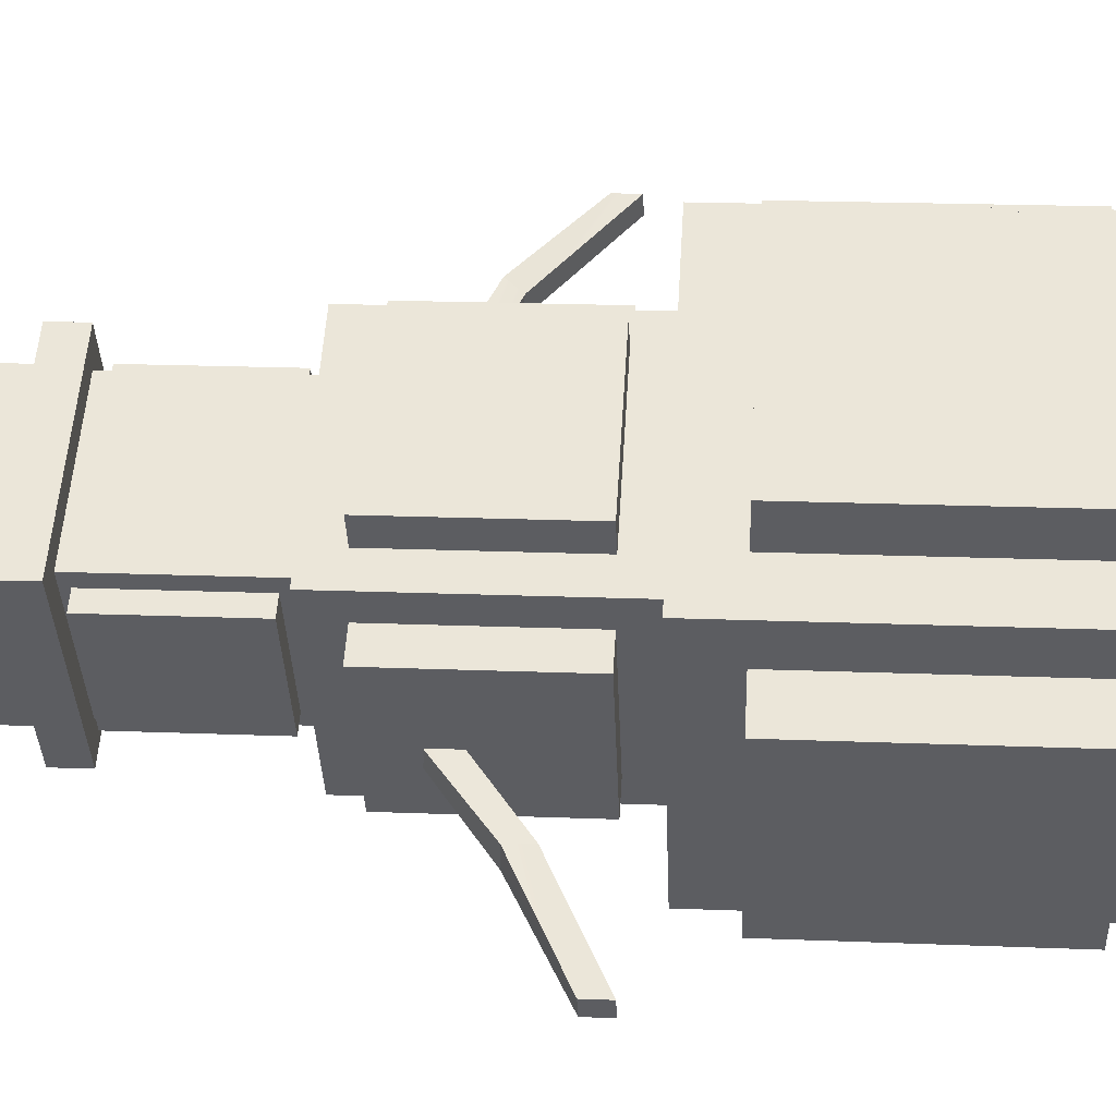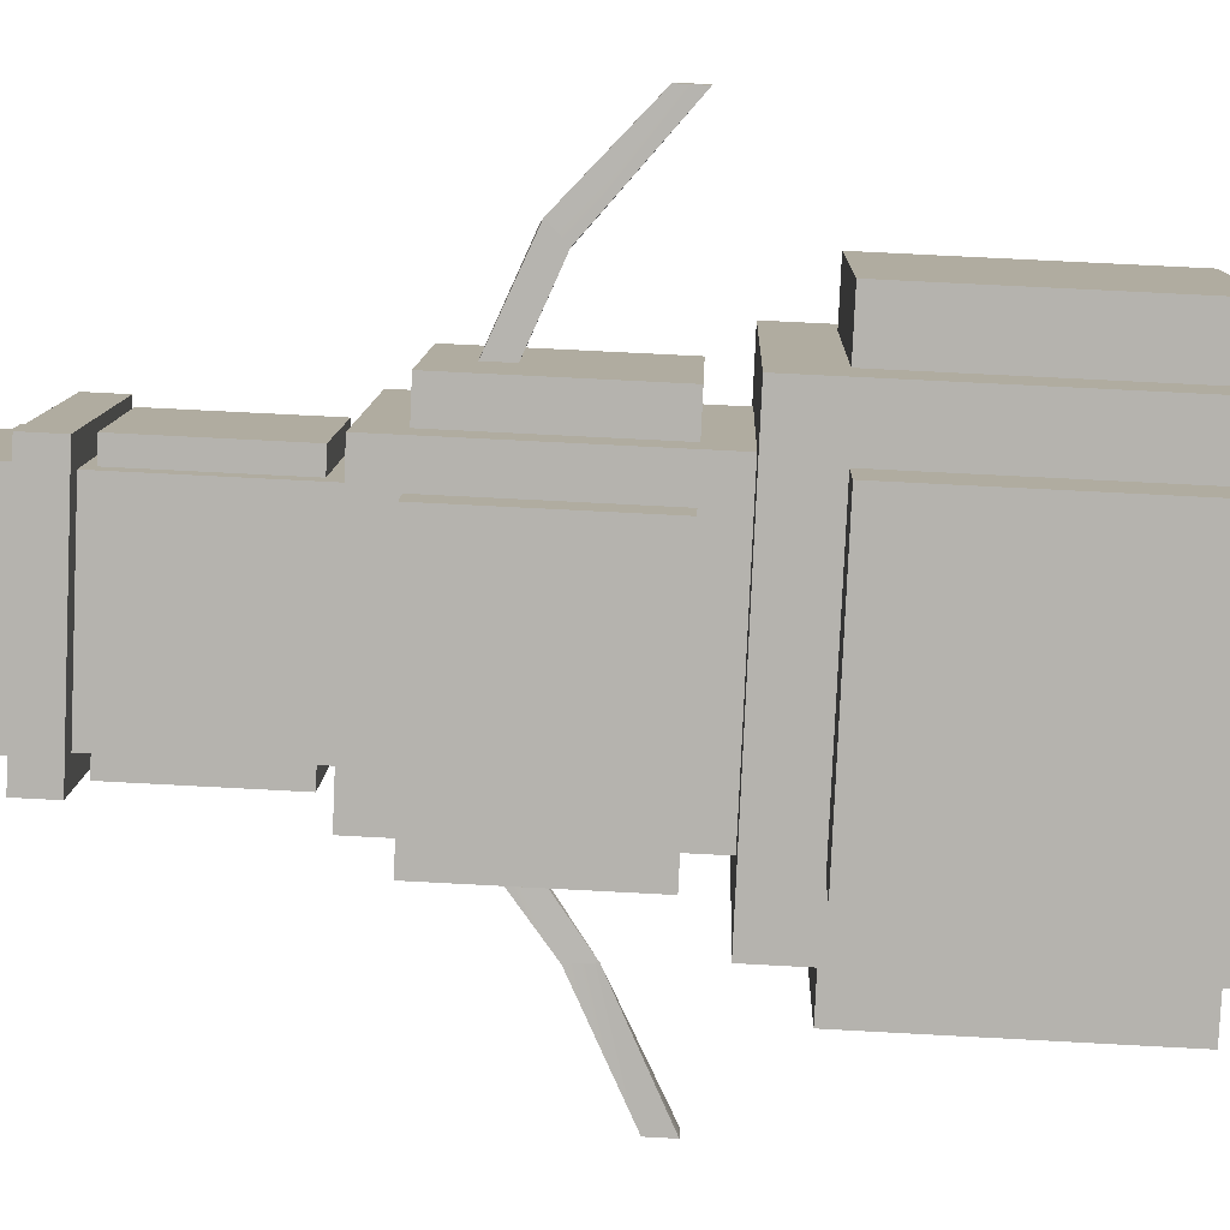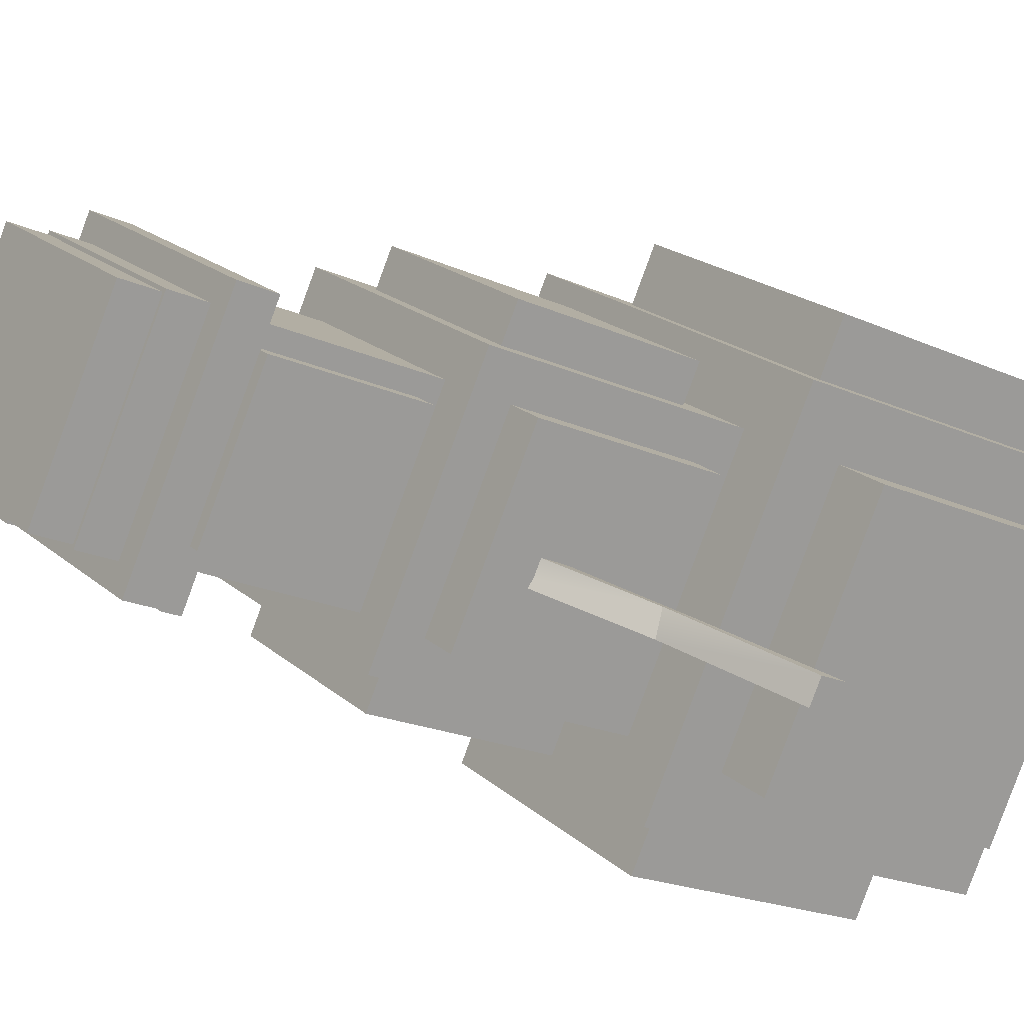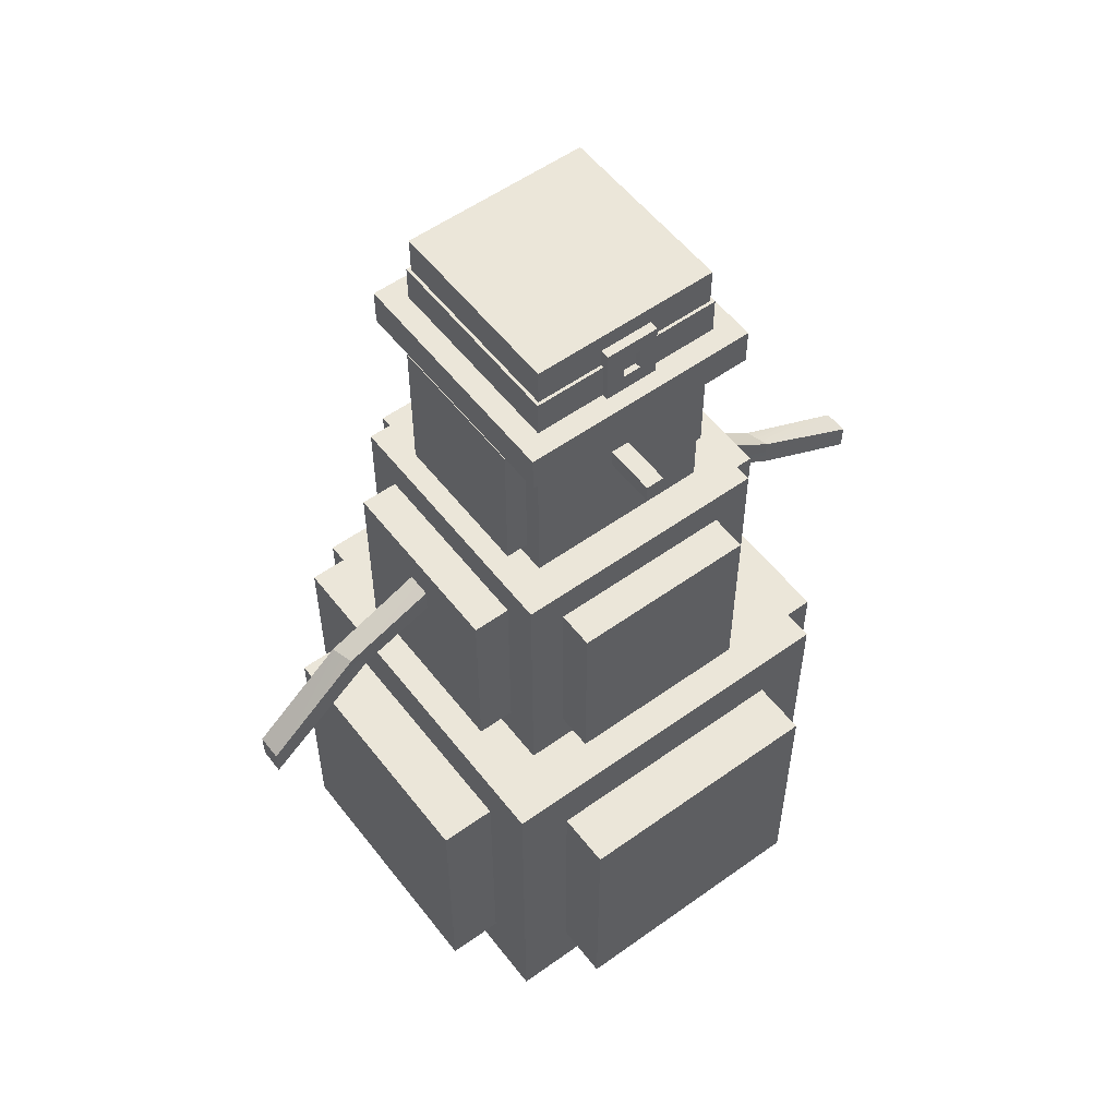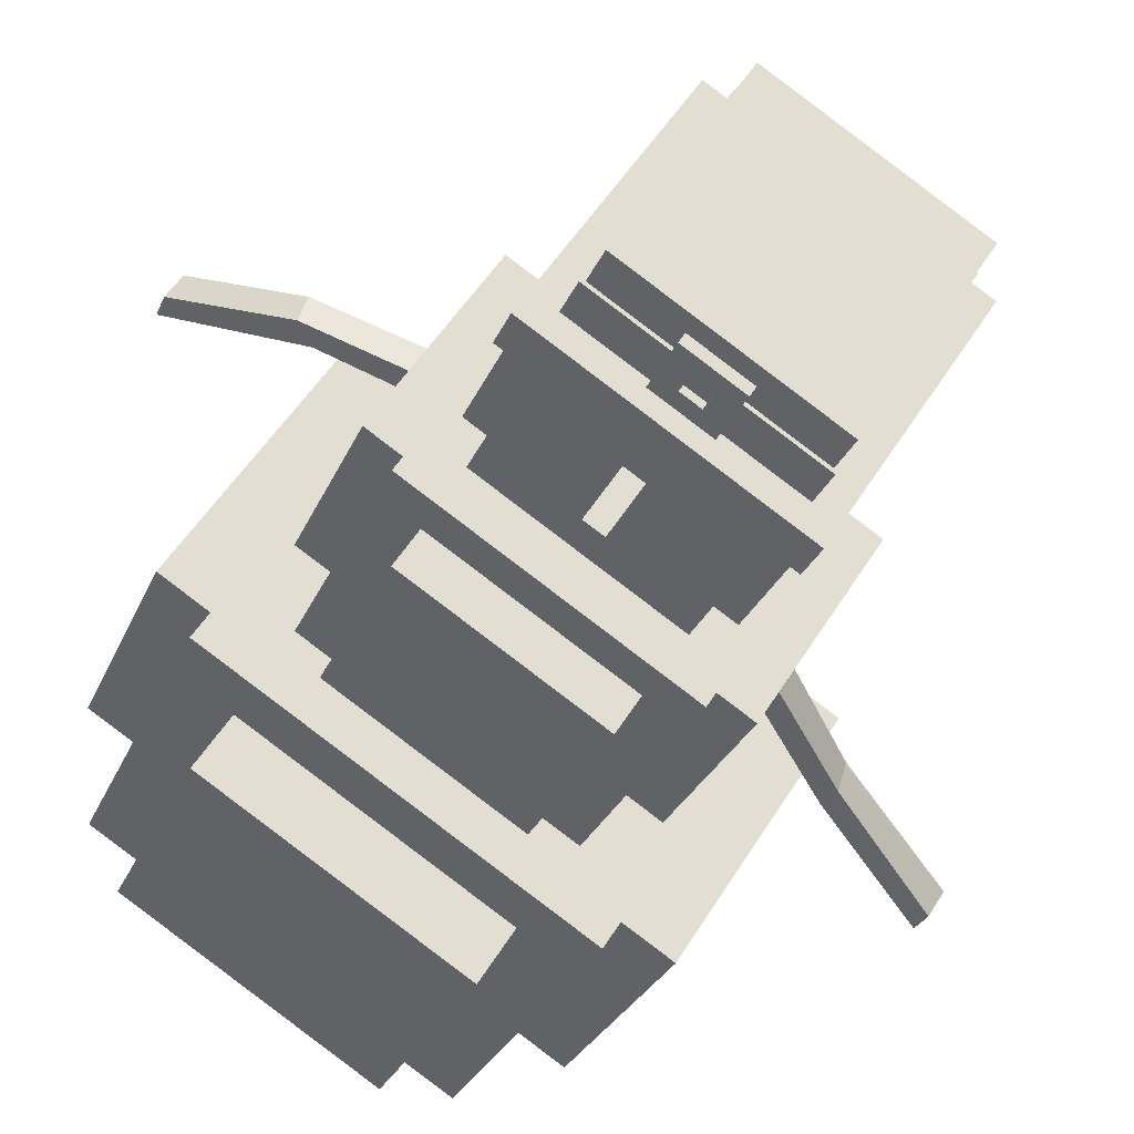
<metadata>
{"format":"obj","ext":"obj","renderer":"f3d","projection":"perspective","resolution":1024,"background":"white","views":[{"elev":20.6,"azim":94.1,"up":"+Y"},{"elev":67.1,"azim":93.1,"up":"+Y"},{"elev":-20.1,"azim":50.1,"up":"+Y"},{"elev":55.2,"azim":-69.7,"up":"+Z"},{"elev":-26.8,"azim":-18.6,"up":"+Y"}]}
</metadata>
<code>
g Christmas_Town_snowman2_Atlas
v 22.05 4.448 -3.481
v 23.34 5.167 -3.481
v 22.64 4.071 -3.481
v 22.75 5.543 -3.481
v 22.05 4.448 -4.18
v 23.34 5.167 -4.18
v 22.75 5.543 -4.18
v 22.64 4.071 -4.18
v 22.75 5.543 -4.18
v 23.34 5.167 -3.481
v 22.75 5.543 -3.481
v 23.34 5.167 -4.18
v 22.05 4.448 -4.18
v 22.75 5.543 -3.481
v 22.05 4.448 -3.481
v 22.75 5.543 -4.18
v 22.64 4.071 -4.18
v 22.05 4.448 -3.481
v 22.64 4.071 -3.481
v 22.05 4.448 -4.18
v 23.34 5.167 -4.18
v 22.64 4.071 -3.481
v 23.34 5.167 -3.481
v 22.64 4.071 -4.18
v 22 4.655 -3.33
v 23.38 4.959 -3.33
v 22.84 4.117 -3.33
v 22.54 5.498 -3.33
v 22.54 5.498 -4.33
v 23.38 4.959 -3.33
v 22.54 5.498 -3.33
v 23.38 4.959 -4.33
v 22 4.655 -4.33
v 22.54 5.498 -3.33
v 22 4.655 -3.33
v 22.54 5.498 -4.33
v 22.84 4.117 -4.33
v 22 4.655 -3.33
v 22.84 4.117 -3.33
v 22 4.655 -4.33
v 23.38 4.959 -4.33
v 22.84 4.117 -3.33
v 23.38 4.959 -3.33
v 22.84 4.117 -4.33
v 21.95 4.863 -3.481
v 23.43 4.752 -3.481
v 23.05 4.163 -3.481
v 22.33 5.452 -3.481
v 21.95 4.863 -4.18
v 23.43 4.752 -4.18
v 22.33 5.452 -4.18
v 23.05 4.163 -4.18
v 22.33 5.452 -4.18
v 23.43 4.752 -3.481
v 22.33 5.452 -3.481
v 23.43 4.752 -4.18
v 21.95 4.863 -4.18
v 22.33 5.452 -3.481
v 21.95 4.863 -3.481
v 22.33 5.452 -4.18
v 23.05 4.163 -4.18
v 21.95 4.863 -3.481
v 23.05 4.163 -3.481
v 21.95 4.863 -4.18
v 23.43 4.752 -4.18
v 23.05 4.163 -3.481
v 23.43 4.752 -3.481
v 23.05 4.163 -4.18
v 22.21 4.701 -2.634
v 23.17 4.914 -2.634
v 22.8 4.324 -2.634
v 22.58 5.291 -2.634
v 22.58 5.291 -3.334
v 23.17 4.914 -2.634
v 22.58 5.291 -2.634
v 23.17 4.914 -3.334
v 22.21 4.701 -3.334
v 22.58 5.291 -2.634
v 22.21 4.701 -2.634
v 22.58 5.291 -3.334
v 22.8 4.324 -3.334
v 22.21 4.701 -2.634
v 22.8 4.324 -2.634
v 22.21 4.701 -3.334
v 23.17 4.914 -3.334
v 22.8 4.324 -2.634
v 23.17 4.914 -2.634
v 22.8 4.324 -3.334
v 22.24 4.563 -2.734
v 23.14 5.052 -2.734
v 22.66 4.293 -2.734
v 22.72 5.321 -2.734
v 22.24 4.563 -3.234
v 23.14 5.052 -3.234
v 22.72 5.321 -3.234
v 22.66 4.293 -3.234
v 22.72 5.321 -3.234
v 23.14 5.052 -2.734
v 22.72 5.321 -2.734
v 23.14 5.052 -3.234
v 22.24 4.563 -3.234
v 22.72 5.321 -2.734
v 22.24 4.563 -2.734
v 22.72 5.321 -3.234
v 22.66 4.293 -3.234
v 22.24 4.563 -2.734
v 22.66 4.293 -2.734
v 22.24 4.563 -3.234
v 23.14 5.052 -3.234
v 22.66 4.293 -2.734
v 23.14 5.052 -2.734
v 22.66 4.293 -3.234
v 22.18 4.839 -2.734
v 23.2 4.776 -2.734
v 22.94 4.354 -2.734
v 22.45 5.26 -2.734
v 22.18 4.839 -3.234
v 23.2 4.776 -3.234
v 22.45 5.26 -3.234
v 22.94 4.354 -3.234
v 22.45 5.26 -3.234
v 23.2 4.776 -2.734
v 22.45 5.26 -2.734
v 23.2 4.776 -3.234
v 22.18 4.839 -3.234
v 22.45 5.26 -2.734
v 22.18 4.839 -2.734
v 22.45 5.26 -3.234
v 22.94 4.354 -3.234
v 22.18 4.839 -2.734
v 22.94 4.354 -2.734
v 22.18 4.839 -3.234
v 23.2 4.776 -3.234
v 22.94 4.354 -2.734
v 23.2 4.776 -2.734
v 22.94 4.354 -3.234
v 22.35 4.731 -2.137
v 23.04 4.883 -2.137
v 22.77 4.462 -2.137
v 22.61 5.153 -2.137
v 22.61 5.153 -2.637
v 23.04 4.883 -2.137
v 22.61 5.153 -2.137
v 23.04 4.883 -2.637
v 22.35 4.731 -2.637
v 22.61 5.153 -2.137
v 22.35 4.731 -2.137
v 22.61 5.153 -2.637
v 22.77 4.462 -2.637
v 22.35 4.731 -2.137
v 22.77 4.462 -2.137
v 22.35 4.731 -2.637
v 23.04 4.883 -2.637
v 22.77 4.462 -2.137
v 23.04 4.883 -2.137
v 22.77 4.462 -2.637
v 22.32 4.806 -2.187
v 23.06 4.809 -2.187
v 22.84 4.472 -2.187
v 22.54 5.143 -2.187
v 22.32 4.806 -2.587
v 23.06 4.809 -2.587
v 22.54 5.143 -2.587
v 22.84 4.472 -2.587
v 22.54 5.143 -2.587
v 23.06 4.809 -2.187
v 22.54 5.143 -2.187
v 23.06 4.809 -2.587
v 22.32 4.806 -2.587
v 22.54 5.143 -2.187
v 22.32 4.806 -2.187
v 22.54 5.143 -2.587
v 22.84 4.472 -2.587
v 22.32 4.806 -2.187
v 22.84 4.472 -2.187
v 22.32 4.806 -2.587
v 23.06 4.809 -2.587
v 22.84 4.472 -2.187
v 23.06 4.809 -2.187
v 22.84 4.472 -2.587
v 22.41 4.746 -2.077
v 22.97 4.868 -2.077
v 22.75 4.531 -2.077
v 22.63 5.083 -2.077
v 22.63 5.083 -2.137
v 22.97 4.868 -2.077
v 22.63 5.083 -2.077
v 22.97 4.868 -2.137
v 22.41 4.746 -2.137
v 22.63 5.083 -2.077
v 22.41 4.746 -2.077
v 22.63 5.083 -2.137
v 22.75 4.531 -2.137
v 22.41 4.746 -2.077
v 22.75 4.531 -2.077
v 22.41 4.746 -2.137
v 22.97 4.868 -2.137
v 22.75 4.531 -2.077
v 22.97 4.868 -2.077
v 22.75 4.531 -2.137
v 22.09 5.158 -2.929
v 22.46 4.925 -2.829
v 22.14 5.135 -2.979
v 22.42 4.949 -2.775
v 22.14 5.135 -2.979
v 21.87 5.298 -3.153
v 21.87 5.298 -3.224
v 22.11 5.221 -2.939
v 22.5 4.981 -2.829
v 22.46 5.006 -2.775
v 22.16 5.197 -2.989
v 21.91 5.355 -3.153
v 22.11 5.221 -2.939
v 21.91 5.355 -3.224
v 22.16 5.197 -2.989
v 22.46 4.925 -2.829
v 22.5 4.981 -2.829
v 22.14 5.135 -2.979
v 21.91 5.355 -3.224
v 22.14 5.135 -2.979
v 22.16 5.197 -2.989
v 21.87 5.298 -3.224
v 21.91 5.355 -3.153
v 21.87 5.298 -3.224
v 21.91 5.355 -3.224
v 21.87 5.298 -3.153
v 22.11 5.221 -2.939
v 21.87 5.298 -3.153
v 21.91 5.355 -3.153
v 22.09 5.158 -2.929
v 22.46 5.006 -2.775
v 22.09 5.158 -2.929
v 22.11 5.221 -2.939
v 22.42 4.949 -2.775
v 23.24 4.439 -3.027
v 22.93 4.635 -2.829
v 23.23 4.439 -3.097
v 22.97 4.611 -2.775
v 23.23 4.439 -3.097
v 23.51 4.265 -3.189
v 23.51 4.265 -3.259
v 23.22 4.375 -3.025
v 22.89 4.579 -2.829
v 22.93 4.554 -2.775
v 23.21 4.375 -3.095
v 23.47 4.208 -3.189
v 23.22 4.375 -3.025
v 23.47 4.208 -3.259
v 23.21 4.375 -3.095
v 22.93 4.635 -2.829
v 22.89 4.579 -2.829
v 23.23 4.439 -3.097
v 23.47 4.208 -3.259
v 23.23 4.439 -3.097
v 23.21 4.375 -3.095
v 23.51 4.265 -3.259
v 23.47 4.208 -3.189
v 23.51 4.265 -3.259
v 23.47 4.208 -3.259
v 23.51 4.265 -3.189
v 23.22 4.375 -3.025
v 23.51 4.265 -3.189
v 23.47 4.208 -3.189
v 23.24 4.439 -3.027
v 22.93 4.554 -2.775
v 23.24 4.439 -3.027
v 23.22 4.375 -3.025
v 22.97 4.611 -2.775
v 23.13 4.9 -2.161
v 22.25 4.706 -2.161
v 22.79 4.361 -2.161
v 22.59 5.245 -2.161
v 22.59 5.245 -2.161
v 22.25 4.706 -2.061
v 22.25 4.706 -2.161
v 22.59 5.245 -2.061
v 23.13 4.9 -2.161
v 22.59 5.245 -2.061
v 22.59 5.245 -2.161
v 23.13 4.9 -2.061
v 22.79 4.361 -2.161
v 23.13 4.9 -2.061
v 23.13 4.9 -2.161
v 22.79 4.361 -2.061
v 22.25 4.706 -2.161
v 22.79 4.361 -2.061
v 22.79 4.361 -2.161
v 22.25 4.706 -2.061
v 23.04 4.879 -1.861
v 22.34 4.726 -1.861
v 22.61 5.151 -1.861
v 22.77 4.455 -1.861
v 22.34 4.726 -1.961
v 22.61 5.151 -1.861
v 22.34 4.726 -1.861
v 22.61 5.151 -1.961
v 22.77 4.455 -1.961
v 22.34 4.726 -1.861
v 22.77 4.455 -1.861
v 22.34 4.726 -1.961
v 23.04 4.879 -1.961
v 22.77 4.455 -1.861
v 23.04 4.879 -1.861
v 22.77 4.455 -1.961
v 22.61 5.151 -1.961
v 23.04 4.879 -1.861
v 22.61 5.151 -1.861
v 23.04 4.879 -1.961
v 22.61 5.162 -1.961
v 22.34 4.726 -1.961
v 22.33 4.724 -1.961
v 22.61 5.151 -1.961
v 23.05 4.882 -1.961
v 23.04 4.879 -1.961
v 22.77 4.444 -1.961
v 22.77 4.455 -1.961
v 22.61 5.162 -1.961
v 22.33 4.724 -2.061
v 22.61 5.162 -2.061
v 22.33 4.724 -1.961
v 22.33 4.724 -1.961
v 22.77 4.444 -2.061
v 22.33 4.724 -2.061
v 22.77 4.444 -1.961
v 22.77 4.444 -1.961
v 23.05 4.882 -2.061
v 22.77 4.444 -2.061
v 23.05 4.882 -1.961
v 23.05 4.882 -1.961
v 22.61 5.162 -2.061
v 23.05 4.882 -2.061
v 22.61 5.162 -1.961
v 23.05 4.882 -2.061
v 22.79 4.361 -2.061
v 22.77 4.444 -2.061
v 23.13 4.9 -2.061
v 22.25 4.706 -2.061
v 22.33 4.724 -2.061
v 22.59 5.245 -2.061
v 22.61 5.162 -2.061
v 22.6 4.531 -2.062
v 22.52 4.675 -2.062
v 22.48 4.608 -2.062
v 22.64 4.598 -2.062
v 22.6 4.531 -1.91
v 22.64 4.598 -2.062
v 22.6 4.531 -2.062
v 22.64 4.598 -1.91
v 22.48 4.608 -1.91
v 22.64 4.598 -1.91
v 22.6 4.531 -1.91
v 22.52 4.675 -1.91
v 22.48 4.608 -2.062
v 22.52 4.675 -1.91
v 22.48 4.608 -1.91
v 22.52 4.675 -2.062
v 22.56 4.557 -2.015
v 22.48 4.608 -2.062
v 22.52 4.583 -2.015
v 22.6 4.531 -2.062
v 22.56 4.557 -1.957
v 22.6 4.531 -1.91
v 22.52 4.583 -1.957
v 22.48 4.608 -1.91
v 22.52 4.583 -2.015
v 22.54 4.622 -1.957
v 22.54 4.622 -2.016
v 22.52 4.583 -1.957
v 22.56 4.557 -2.015
v 22.54 4.622 -2.016
v 22.59 4.596 -2.016
v 22.52 4.583 -2.015
v 22.56 4.557 -1.957
v 22.59 4.596 -2.016
v 22.59 4.596 -1.957
v 22.56 4.557 -2.015
v 22.52 4.583 -1.957
v 22.59 4.596 -1.957
v 22.54 4.622 -1.957
v 22.56 4.557 -1.957
v 22.46 4.494 -2.381
v 22.58 4.594 -2.381
v 22.54 4.62 -2.381
v 22.5 4.467 -2.381
v 22.46 4.494 -2.331
v 22.58 4.594 -2.331
v 22.5 4.467 -2.331
v 22.54 4.62 -2.331
v 22.54 4.62 -2.331
v 22.58 4.594 -2.381
v 22.58 4.594 -2.331
v 22.54 4.62 -2.381
v 22.46 4.494 -2.331
v 22.54 4.62 -2.381
v 22.54 4.62 -2.331
v 22.46 4.494 -2.381
v 22.5 4.467 -2.331
v 22.46 4.494 -2.381
v 22.46 4.494 -2.331
v 22.5 4.467 -2.381
v 22.58 4.594 -2.331
v 22.5 4.467 -2.381
v 22.5 4.467 -2.331
v 22.58 4.594 -2.381
g Christmas_Town_snowman2_Atlas_0
f 3 2 1
f 4 1 2
f 7 6 5
f 8 5 6
f 11 10 9
f 12 9 10
f 15 14 13
f 16 13 14
f 19 18 17
f 20 17 18
f 23 22 21
f 24 21 22
f 27 26 25
f 28 25 26
f 31 30 29
f 32 29 30
f 35 34 33
f 36 33 34
f 39 38 37
f 40 37 38
f 43 42 41
f 44 41 42
f 47 46 45
f 48 45 46
f 51 50 49
f 52 49 50
f 55 54 53
f 56 53 54
f 59 58 57
f 60 57 58
f 63 62 61
f 64 61 62
f 67 66 65
f 68 65 66
f 71 70 69
f 72 69 70
f 75 74 73
f 76 73 74
f 79 78 77
f 80 77 78
f 83 82 81
f 84 81 82
f 87 86 85
f 88 85 86
f 91 90 89
f 92 89 90
f 95 94 93
f 96 93 94
f 99 98 97
f 100 97 98
f 103 102 101
f 104 101 102
f 107 106 105
f 108 105 106
f 111 110 109
f 112 109 110
f 115 114 113
f 116 113 114
f 119 118 117
f 120 117 118
f 123 122 121
f 124 121 122
f 127 126 125
f 128 125 126
f 131 130 129
f 132 129 130
f 135 134 133
f 136 133 134
f 139 138 137
f 140 137 138
f 143 142 141
f 144 141 142
f 147 146 145
f 148 145 146
f 151 150 149
f 152 149 150
f 155 154 153
f 156 153 154
f 159 158 157
f 160 157 158
f 163 162 161
f 164 161 162
f 167 166 165
f 168 165 166
f 171 170 169
f 172 169 170
f 175 174 173
f 176 173 174
f 179 178 177
f 180 177 178
f 183 182 181
f 184 181 182
f 187 186 185
f 188 185 186
f 191 190 189
f 192 189 190
f 195 194 193
f 196 193 194
f 199 198 197
f 200 197 198
f 203 202 201
f 204 201 202
f 201 206 205
f 207 205 206
f 210 209 208
f 211 208 209
f 213 211 212
f 214 212 211
f 217 216 215
f 218 215 216
f 221 220 219
f 222 219 220
f 225 224 223
f 226 223 224
f 229 228 227
f 230 227 228
f 233 232 231
f 234 231 232
f 237 236 235
f 238 235 236
f 235 240 239
f 241 239 240
f 244 243 242
f 245 242 243
f 247 245 246
f 248 246 245
f 251 250 249
f 252 249 250
f 255 254 253
f 256 253 254
f 259 258 257
f 260 257 258
f 263 262 261
f 264 261 262
f 267 266 265
f 268 265 266
f 271 270 269
f 272 269 270
f 275 274 273
f 276 273 274
f 279 278 277
f 280 277 278
f 283 282 281
f 284 281 282
f 287 286 285
f 288 285 286
f 291 290 289
f 292 289 290
f 295 294 293
f 296 293 294
f 299 298 297
f 300 297 298
f 303 302 301
f 304 301 302
f 307 306 305
f 308 305 306
f 311 310 309
f 312 309 310
f 309 312 313
f 314 313 312
f 313 314 315
f 316 315 314
f 315 316 311
f 310 311 316
f 319 318 317
f 320 317 318
f 323 322 321
f 324 321 322
f 327 326 325
f 328 325 326
f 331 330 329
f 332 329 330
f 335 334 333
f 334 336 333
f 334 335 337
f 335 338 337
f 337 338 339
f 338 340 339
f 339 340 336
f 336 340 333
f 343 342 341
f 344 341 342
f 347 346 345
f 348 345 346
f 351 350 349
f 352 349 350
f 355 354 353
f 356 353 354
f 359 358 357
f 360 357 358
f 357 360 361
f 362 361 360
f 361 362 363
f 364 363 362
f 363 364 359
f 358 359 364
f 367 366 365
f 368 365 366
f 371 370 369
f 372 369 370
f 375 374 373
f 376 373 374
f 379 378 377
f 380 377 378
f 383 382 381
f 384 381 382
f 387 386 385
f 388 385 386
f 391 390 389
f 392 389 390
f 395 394 393
f 396 393 394
f 399 398 397
f 400 397 398
f 403 402 401
f 404 401 402

</code>
